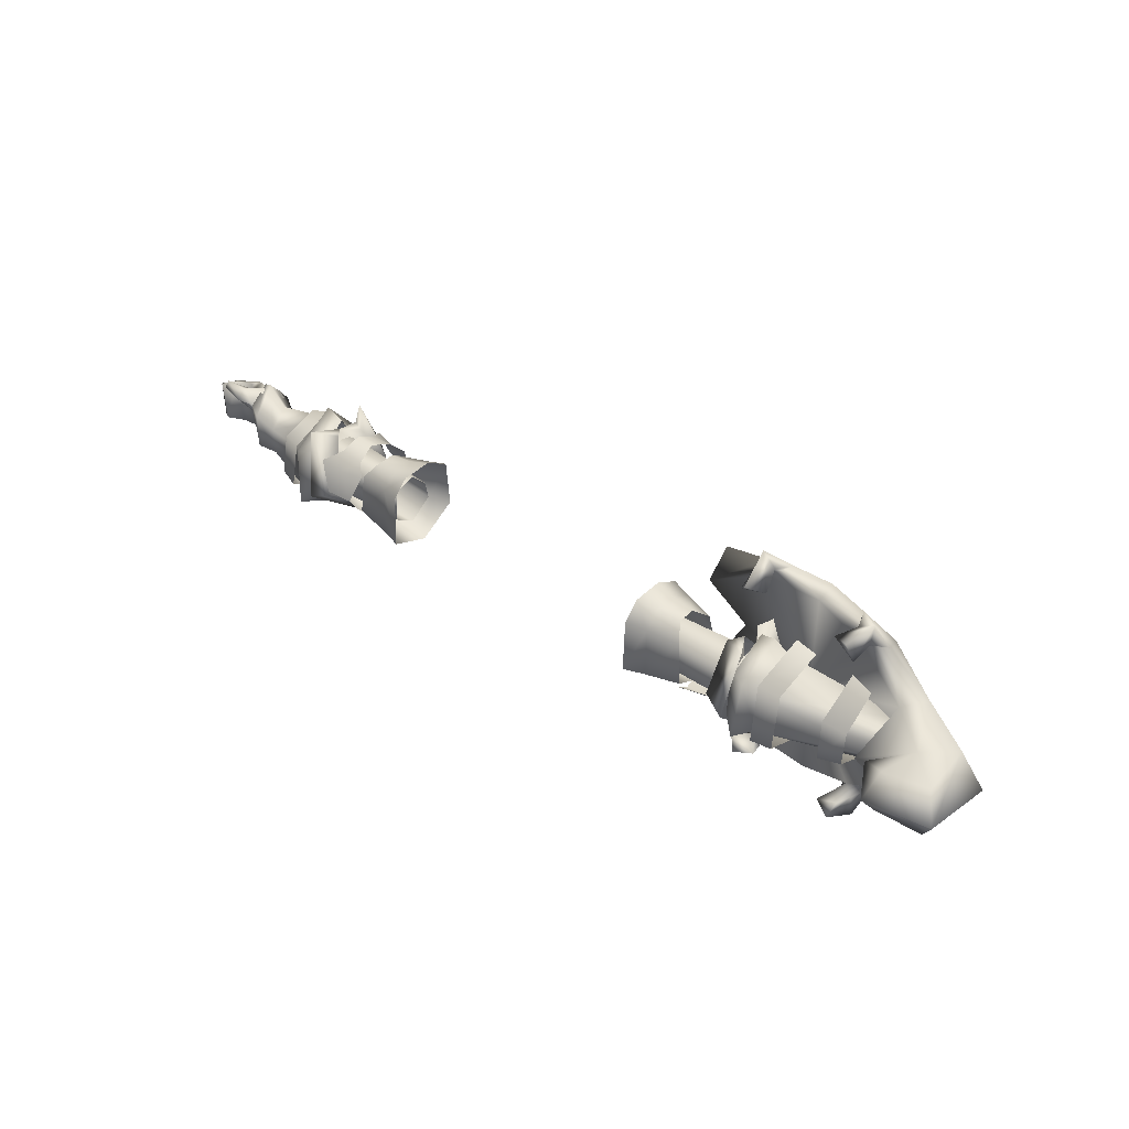
<metadata>
{"format":"obj","ext":"obj","renderer":"f3d","projection":"perspective","resolution":1024,"background":"white","views":[{"elev":38.0,"azim":40.5,"up":"+Z"}]}
</metadata>
<code>
g mesh00
v -47.55 41.16 -3.816
v -31.32 40.43 -4.057
v -31.32 35.87 -7.337
v -45.33 35.49 6.742
v -41.48 35.49 6.539
v -40.91 40.13 4.454
v -47.18 41.83 -4.151
v -40.61 41.99 -5.492
v -47.71 36.19 -8.825
v -50.24 35.85 -7.561
v -47.61 30.53 -3.818
v -52.71 36.69 -7.638
v -52.82 31.38 -3.982
v -31.32 31.85 1.702
v -31.32 36.29 2.994
v -46.43 32.56 1.991
v -46.4 39.13 1.991
v -47.55 41.16 -3.816
v -50.24 35.85 -7.561
v -52.82 42 -3.982
v -52.71 36.69 -7.638
v -47.61 30.53 -3.818
v -46.43 32.56 1.991
v -52.82 31.38 -3.982
v -53.01 32.66 1.934
v -46.4 39.13 1.991
v -47.55 41.16 -3.816
v -53.01 39.46 1.934
v -52.82 42 -3.982
v -31.32 31.85 1.702
v -46.43 32.56 1.991
v -31.32 31.41 -4.737
v -47.61 30.53 -3.818
v -50.24 35.85 -7.561
v -47.55 41.16 -3.816
v -38.74 41.79 2.837
v -43.1 42.78 1.771
v -40.38 43.8 -2.255
v -46.05 44.61 -2.231
v -46.17 27.24 -2.521
v -40.57 27.61 -2.489
v -43.59 28.92 2.646
v -38.98 29.76 2.837
v -41.08 31.8 4.454
v -31.32 39.64 -0.2074
v -46.4 39.13 1.991
v -31.32 36.29 2.994
v -40.61 41.99 -5.492
v -37.57 35.63 -11.59
v -47.71 36.19 -8.825
v -40.54 29.61 -5.461
v -47.12 30.59 -4.179
v -47.62 43.4 2.704
v -45.58 40.04 4.45
v -47.61 30.53 -3.818
v -50.24 35.85 -7.561
v -31.32 31.41 -4.737
v -31.32 35.87 -7.337
v -46.43 32.56 1.991
v -46.4 39.13 1.991
v -53.01 32.66 1.934
v -53.01 39.46 1.934
v -46.03 31.97 4.907
v -48.85 28.82 3.116
f 1 2 3
f 4 5 6
f 7 8 9
f 10 11 12
f 12 11 13
f 14 15 16
f 16 15 17
f 18 19 20
f 20 19 21
f 22 23 24
f 24 23 25
f 26 27 28
f 28 27 29
f 30 31 32
f 32 31 33
f 34 35 3
f 6 36 37
f 37 36 38
f 37 38 39
f 40 41 42
f 42 41 43
f 42 43 44
f 2 1 45
f 45 1 46
f 45 46 47
f 48 49 50
f 50 49 51
f 50 51 52
f 39 53 37
f 37 53 54
f 37 54 6
f 6 54 4
f 55 56 57
f 57 56 58
f 59 60 61
f 61 60 62
f 5 4 44
f 44 4 63
f 44 63 42
f 42 63 64
f 42 64 40
v -74.58 41.21 2.411
v -71.95 39.18 3.143
v -72.73 40.73 1.421
v -69.81 33.57 0.417
v -70.36 37.03 2.329
v -73.42 32.46 3.888
v -74.14 37.24 5.486
v -71.84 40.18 -1.9
v -71 36.65 -6.188
v -77.58 38.89 -5.654
v -74.14 37.24 5.486
v -70.36 37.03 2.329
v -78.36 39.7 3.853
v -71.84 40.18 -1.9
v -79.03 40.83 -0.4631
v -77.58 38.89 -5.654
v -73.04 32.11 4.056
v -71.09 31.41 2.517
v -74.84 37.79 5.834
v -73.06 37.63 6.304
v -76.93 41.53 -1.342
v -71.09 31.41 2.517
v -73.04 32.11 4.056
v -71.23 31.45 -4.716
v -74.03 39.52 -6.297
v -74.77 41.25 -4.583
v -71.94 39.27 -5.664
v -72.7 41.05 -3.905
v -73.77 39.56 4.258
v -76.93 41.53 -1.342
v -74.81 37.7 -6.629
v -74.84 37.79 5.834
v -73.17 33.12 -4.88
v -73.04 32.11 4.056
v -73.42 32.46 3.888
v -77.33 32.54 3.131
v -69.81 33.57 0.417
v -75.78 35.84 -0.2803
v -70.25 33.37 -4.432
v -72.76 34.83 -5.913
v -71 36.65 -6.188
v -77.27 36.86 -5.365
v -77.58 38.89 -5.654
v -73.17 33.12 -4.88
v -74.81 37.7 -6.629
v -73.2 37.78 -7.806
v -76.31 44.39 -1.312
f 65 66 67
f 68 69 70
f 70 69 71
f 72 73 74
f 75 76 77
f 77 76 78
f 77 78 79
f 79 78 80
f 81 82 83
f 83 82 84
f 83 84 85
f 86 87 88
f 89 90 91
f 91 90 92
f 66 65 93
f 94 95 96
f 96 95 97
f 96 97 98
f 99 100 101
f 101 100 102
f 101 102 103
f 103 102 104
f 103 104 105
f 105 104 106
f 105 106 107
f 87 108 88
f 88 108 109
f 88 109 110
f 110 109 85
f 110 85 111
f 111 85 84
v -53.58 37.44 3.765
v -46.89 44.28 -3.598
v -48.66 39.35 5.218
v -52.24 36.64 -12.32
v -49.79 30.07 -3.868
v -53.53 26.08 -7.897
v -52.75 48.37 -4.252
v -45.34 36.44 -10.12
v -49.99 37.03 -13.7
v -49.99 37.03 -13.7
v -51.31 41.46 -0.1129
v -52.75 48.37 -4.252
v -45.34 36.44 -10.12
v -49.99 37.03 -13.7
v -45.34 36.44 -10.12
v -51.11 26.86 -5.87
v -46.29 29.41 -4.602
v -61.23 30.54 2.588
v -61.23 28.85 -5.161
v -57.09 29.43 2.5
v -56.83 27.34 -5.714
v -51.11 26.86 -5.87
v -46.29 29.41 -4.602
v -54.13 31.01 6.337
v -49.27 33.93 5.95
v -50.91 35.78 6.138
v -54.13 31.01 6.337
v -50.91 35.78 6.138
v -51.11 26.86 -5.87
v -53.58 37.44 3.765
v -49.99 37.03 -13.7
v -53.86 44.33 6.242
v -50.69 40.09 5.714
v -61.23 36.98 -9.395
v -61.23 44.3 -2.084
v -56.66 36.8 -10.86
v -56.94 45.66 -2.4
v -61.23 38.09 5.129
v -61.23 30.54 2.588
v -57.2 38.39 6.081
v -57.09 29.43 2.5
v -51.79 31.22 2.021
v -52.55 37.94 6.25
v -55.69 28.33 2.399
v -56.6 38.29 7.533
v -49.79 30.07 -3.868
v -51.79 31.22 2.021
v -53.53 26.08 -7.897
v -55.69 28.33 2.399
v -52.55 37.94 6.25
v -49.55 42.68 -3.056
v -56.6 38.29 7.533
v -55.18 48.21 -3.901
v -61.23 44.3 -2.084
v -61.23 38.09 5.129
v -56.94 45.66 -2.4
v -57.2 38.39 6.081
v -48.85 36.12 -8.729
v -55.18 48.21 -3.901
v -49.55 42.68 -3.056
v -50.91 35.78 6.138
v -49.27 33.93 5.95
v -46.29 29.41 -4.602
v -61.23 28.85 -5.161
v -61.23 36.98 -9.395
v -56.83 27.34 -5.714
v -56.66 36.8 -10.86
v -46.89 44.28 -3.598
v -53.86 44.33 6.242
v -48.66 39.35 5.218
v -50.69 40.09 5.714
v -53.58 37.44 3.765
f 112 113 114
f 115 116 117
f 118 119 120
f 121 122 123
f 113 112 124
f 125 126 127
f 127 126 128
f 129 130 131
f 131 130 132
f 133 134 135
f 135 134 136
f 135 136 137
f 138 139 140
f 140 139 141
f 140 141 142
f 143 123 144
f 144 123 122
f 144 122 141
f 141 122 121
f 145 146 147
f 147 146 148
f 149 150 151
f 151 150 152
f 153 154 155
f 155 154 156
f 157 158 159
f 159 158 160
f 161 162 163
f 163 162 164
f 165 166 167
f 167 166 168
f 116 115 169
f 169 115 170
f 169 170 171
f 172 173 112
f 112 173 174
f 112 174 124
f 175 176 177
f 177 176 178
f 119 118 179
f 179 118 180
f 179 180 181
f 181 180 182
f 181 182 183
v 47.32 42.29 -4.875
v 48.03 36.19 -10.52
v 39.46 41.99 -6.281
v 52.66 31.01 7.403
v 49.76 36 6.602
v 47.74 33.45 6.158
v 52.94 37 3.454
v 52.94 42 -3.927
v 48.09 37.14 3.269
v 47.66 41.16 -2.494
v 31.32 31.41 -4.737
v 47.72 30.53 -3.957
v 31.32 31.85 1.702
v 47.89 32.09 1.7
v 46.84 29.41 -3.927
v 51.97 26.86 -5.036
v 47.74 33.45 6.158
v 52.66 31.01 7.403
v 52.94 31.38 -3.927
v 52.94 32.66 1.991
v 47.72 30.53 -3.957
v 47.89 32.09 1.7
v 31.32 40.43 -4.057
v 47.66 41.16 -2.494
v 31.32 35.87 -7.337
v 47.87 35.85 -7.454
v 52.66 31.01 7.403
v 51.97 26.86 -5.036
v 49.76 36 6.602
v 52.56 37.73 -14.51
v 51.45 37.18 4.809
v 52.94 42 -3.927
v 52.94 36.69 -7.585
v 47.66 41.16 -2.494
v 47.87 35.85 -7.454
v 55.03 28.33 3.296
v 54.81 38.01 7.362
v 51.28 31.22 2.195
v 51.72 38.23 6.691
v 54.84 26.08 -7.221
v 55.03 28.33 3.296
v 50.41 30.07 -3.966
v 51.28 31.22 2.195
v 52.94 36.69 -7.585
v 52.94 31.38 -3.927
v 47.87 35.85 -7.454
v 47.72 30.53 -3.957
v 47.72 30.53 -3.957
v 31.32 31.41 -4.737
v 47.87 35.85 -7.454
v 31.32 35.87 -7.337
v 52.94 32.66 1.991
v 52.94 37 3.454
v 47.89 32.09 1.7
v 48.09 37.14 3.269
v 47.08 30.13 -5.007
v 40.54 29.61 -6.249
v 48.03 36.19 -10.52
v 38.16 35.64 -11.74
v 46.84 29.41 -3.927
v 47.74 33.45 6.158
v 51.45 37.18 4.809
v 49.76 36 6.602
v 31.32 40.43 -4.057
v 31.32 39.64 -0.2074
v 47.66 41.16 -2.494
v 31.32 36.29 2.994
v 48.09 37.14 3.269
v 48.09 37.14 3.269
v 31.32 36.29 2.994
v 47.89 32.09 1.7
v 31.32 31.85 1.702
f 184 185 186
f 187 188 189
f 190 191 192
f 192 191 193
f 194 195 196
f 196 195 197
f 198 199 200
f 200 199 201
f 202 203 204
f 204 203 205
f 206 207 208
f 208 207 209
f 210 211 212
f 212 211 213
f 212 213 214
f 215 216 217
f 217 216 218
f 219 220 221
f 221 220 222
f 223 224 225
f 225 224 226
f 227 228 229
f 229 228 230
f 231 232 233
f 233 232 234
f 235 236 237
f 237 236 238
f 239 240 241
f 241 240 242
f 241 242 186
f 243 244 245
f 245 244 246
f 247 248 249
f 249 248 250
f 249 250 251
f 252 253 254
f 254 253 255
v 80.58 37.39 7.042
v 80.14 36.27 -11.51
v 77.24 30.37 -1.564
v 80.58 37.39 7.042
v 75.25 41.33 14.54
v 71.32 39.3 14.32
v 60.8 40.85 -1.777
v 80.58 37.39 7.042
v 71.32 39.3 14.32
v 60.8 40.85 -1.777
v 60.8 40.85 -1.777
v 71.32 39.3 -17.88
v 80.14 36.27 -11.51
v 71.32 39.3 -17.88
v 75.25 41.33 -18.1
v 80.14 36.27 -11.51
f 256 257 258
f 259 260 261
f 257 256 262
f 263 264 265
f 266 267 268
f 269 270 271
v 54.57 37.35 -12.66
v 50.02 42.68 -3.213
v 54.81 44.04 -2.162
v 49.67 41.33 -20.38
v 42.49 46.99 -1.777
v 37.08 42.33 -12.35
v 49.67 41.33 16.83
v 61.08 40.85 17.52
v 52.96 45.09 18.3
v 71.32 39.3 14.32
v 68.58 43.07 17.81
v 61.32 44.21 19.25
v 37.08 42.33 8.798
v 49.67 41.33 16.83
v 60.8 40.85 -1.777
v 61.08 40.85 17.52
v 71.32 39.3 14.32
v 35.97 48.85 12.01
v 37.08 42.33 8.798
v 47.14 45.89 16.37
v 70 40.11 7.253
v 70 30.94 2.004
v 74.41 40.11 6.828
v 74.7 31.32 1.581
v 70 30.94 2.004
v 70 30.37 -6.122
v 74.7 31.32 1.581
v 74.41 31.18 -5.367
v 70 30.37 -6.122
v 70 40.11 -10.17
v 74.41 31.18 -5.367
v 74.41 40.11 -9.369
v 51.97 26.86 -5.036
v 46.84 29.41 -3.927
v 52.56 37.73 -14.51
v 47.77 36.44 -9.826
v 57.49 29.57 3.747
v 57.72 27.98 -7.724
v 61.88 29.97 3.49
v 61.88 28.47 -7.564
v 47.77 36.44 -9.826
v 47.24 44.28 -2.741
v 52.56 37.73 -14.51
v 53.51 46.52 -3.007
v 52.4 44.33 7.808
v 52.56 37.73 -14.51
v 49.51 40.19 6.202
v 51.45 37.18 4.809
v 49.51 40.19 6.202
v 52.4 44.33 7.808
v 53.51 46.52 -3.007
v 57.29 42.27 7.025
v 57.49 29.57 3.747
v 61.55 41.75 6.043
v 61.88 29.97 3.49
v 54.81 38.01 7.362
v 54.81 44.04 -2.162
v 51.72 38.23 6.691
v 50.02 42.68 -3.213
v 57.72 27.98 -7.724
v 57.27 41.39 -12.71
v 61.88 28.47 -7.564
v 62.07 42.62 -12.29
v 52.96 45.09 -21.86
v 61.32 44.21 -22.8
v 49.67 41.33 -20.38
v 35.97 48.85 12.01
v 40.06 51.94 5.374
v 37.08 42.33 8.798
v 42.49 46.99 -1.777
v 41.53 54.81 -1.777
v 40.06 51.94 -8.929
v 37.08 42.33 -12.35
v 35.97 48.85 -15.56
v 49.51 40.19 6.202
v 47.24 44.28 -2.741
v 51.45 37.18 4.809
v 47.77 36.44 -9.826
v 46.84 29.41 -3.927
v 47.14 45.89 -19.93
v 49.67 41.33 -20.38
v 35.97 48.85 -15.56
v 37.08 42.33 -12.35
v 50.24 36.83 -8.061
v 54.84 26.08 -7.221
v 50.41 30.07 -3.966
v 68.58 43.07 -21.36
v 71.32 39.3 -17.88
v 61.08 40.85 -21.08
v 61.08 40.85 -21.08
v 71.32 39.3 -17.88
f 272 273 274
f 275 276 277
f 278 279 280
f 281 282 279
f 279 282 283
f 279 283 280
f 284 276 285
f 285 276 286
f 285 286 287
f 287 286 288
f 289 290 291
f 291 290 278
f 292 293 294
f 294 293 295
f 296 297 298
f 298 297 299
f 300 301 302
f 302 301 303
f 304 305 306
f 306 305 307
f 308 309 310
f 310 309 311
f 312 313 314
f 315 316 317
f 317 316 318
f 317 318 319
f 320 321 313
f 313 321 322
f 313 322 314
f 323 324 325
f 325 324 326
f 327 328 329
f 329 328 330
f 331 332 333
f 333 332 334
f 335 336 337
f 338 339 340
f 340 339 341
f 339 342 341
f 341 342 343
f 341 343 344
f 344 343 345
f 346 347 348
f 348 347 349
f 348 349 350
f 351 352 353
f 353 352 354
f 273 272 355
f 355 272 356
f 355 356 357
f 358 359 336
f 336 359 360
f 336 360 337
f 276 275 286
f 286 275 361
f 286 361 362
v -86.07 35.2 2.557
v -81.87 37.36 -5.057
v -84.7 34.36 -4.26
v -80.82 35.95 -4.794
v -83.32 33.61 -4.028
v -84.7 34.36 -4.26
v -83.56 37.71 3.116
v -82.54 36.27 3.838
v -79 37.58 4.23
v -76.43 35.9 4.657
v -74.14 37.24 5.486
v -78.36 39.7 3.853
v -82.54 36.27 3.838
v -85.15 34.51 3.13
v -86.07 35.2 2.557
v -84.7 34.36 -4.26
v -74.14 37.24 5.486
v -76.59 33.37 6.081
v -73.42 32.46 3.888
v -76.16 31.31 4.516
v -81.48 32.37 4.944
v -81.53 33.46 5.91
v -81.55 33.02 4.265
v -81.6 33.98 4.983
v -76.43 35.9 4.657
v -77.58 38.89 -5.654
v -77.27 36.86 -5.365
v -81.87 37.36 -5.057
v -76.43 35.9 4.657
v -81.6 33.98 4.983
v -81.53 33.46 5.91
v -75.78 35.84 -0.2803
v -72.76 34.83 -5.913
v -73.42 32.46 3.888
v -76.16 31.31 4.516
v -77.33 32.54 3.131
v -85.15 34.51 3.13
v -81.48 32.37 4.944
v -77.58 38.89 -5.654
v -79.03 40.83 -0.4631
v -79 37.58 4.23
v -75.78 35.84 -0.2803
v -81.48 32.37 4.944
f 363 364 365
f 366 367 368
f 369 370 371
f 372 373 374
f 375 376 367
f 367 376 377
f 367 377 378
f 379 380 381
f 381 380 382
f 383 384 385
f 385 384 386
f 385 386 387
f 388 389 390
f 390 389 366
f 390 366 368
f 391 392 393
f 394 389 395
f 396 397 398
f 364 363 369
f 369 363 399
f 369 399 370
f 400 382 393
f 393 382 380
f 393 380 391
f 391 380 379
f 401 364 402
f 402 364 369
f 402 369 374
f 374 369 371
f 374 371 372
f 367 366 375
f 375 366 389
f 375 389 403
f 403 389 404
f 403 404 387
f 387 404 398
f 387 398 385
f 385 398 397
f 385 397 405
v 32.88 29.99 2.529
v 28.8 28.37 -7.803
v 33.03 29.48 -7.4
v 32.77 36.17 -9.845
v 28.8 44.01 -6.197
v 32.97 42.68 -5.658
v 32.68 37.36 5.596
v 28.8 38.15 6.446
v 32.66 33.25 5.201
v 28.8 32.02 6.193
v 32.97 42.68 -5.658
v 28.8 44.01 -6.197
v 32.56 42.25 3.012
v 28.8 43.26 3.624
v 32.66 33.25 5.201
v 32.88 29.99 2.529
v 39.47 30.82 2.276
v 28.8 28.78 2.862
v 28.8 28.78 2.862
v 32.88 29.99 2.529
v 28.8 32.02 6.193
v 32.66 33.25 5.201
v 28.8 38.15 6.446
v 32.68 37.36 5.596
v 28.8 43.26 3.624
v 32.56 42.25 3.012
v 28.8 36.23 -10.9
v 33.03 29.48 -7.4
v 28.8 28.37 -7.803
v 37.49 33.47 4.973
v 37.41 37.14 5.06
v 32.68 37.36 5.596
v 32.56 42.25 3.012
v 38.98 40.36 2.523
v 39.65 41.76 -5.209
v 32.97 42.68 -5.658
v 40.02 36.25 -9.133
v 32.77 36.17 -9.845
v 40.23 30.39 -6.211
v 33.03 29.48 -7.4
v 39.47 30.82 2.276
v 32.88 29.99 2.529
f 406 407 408
f 409 410 411
f 412 413 414
f 414 413 415
f 416 417 418
f 418 417 419
f 420 421 422
f 407 406 423
f 424 425 426
f 426 425 427
f 428 429 430
f 430 429 431
f 410 409 432
f 432 409 433
f 432 433 434
f 422 435 420
f 420 435 436
f 420 436 437
f 437 436 438
f 436 439 438
f 438 439 440
f 438 440 441
f 441 440 442
f 441 442 443
f 443 442 444
f 443 444 445
f 445 444 446
f 445 446 447
v -32.77 36.17 -9.845
v -28.8 28.37 -7.803
v -33.03 29.48 -7.4
v -28.8 43.26 3.624
v -32.56 42.25 3.012
v -28.8 38.15 6.446
v -32.68 37.36 5.596
v -37.49 33.47 4.973
v -32.68 37.36 5.596
v -37.41 37.14 5.06
v -38.98 40.36 2.523
v -32.56 42.25 3.012
v -28.8 43.26 3.624
v -32.97 42.68 -5.658
v -28.8 44.01 -6.197
v -28.8 36.23 -10.9
v -32.97 42.68 -5.658
v -28.8 44.01 -6.197
v -32.66 33.25 5.201
v -28.8 32.02 6.193
v -32.68 37.36 5.596
v -28.8 38.15 6.446
v -39.47 30.82 2.276
v -32.88 29.99 2.529
v -32.66 33.25 5.201
v -28.8 28.78 2.862
v -32.88 29.99 2.529
v -28.8 28.37 -7.803
v -33.03 29.48 -7.4
v -28.8 28.78 2.862
v -28.8 32.02 6.193
v -32.88 29.99 2.529
v -32.66 33.25 5.201
v -32.68 37.36 5.596
v -32.56 42.25 3.012
v -32.97 42.68 -5.658
v -39.65 41.76 -5.209
v -32.77 36.17 -9.845
v -40.02 36.25 -9.133
v -33.03 29.48 -7.4
v -40.23 30.39 -6.211
v -32.88 29.99 2.529
v -39.47 30.82 2.276
f 448 449 450
f 451 452 453
f 453 452 454
f 455 456 457
f 457 456 458
f 459 460 461
f 461 460 462
f 449 448 463
f 463 448 464
f 463 464 465
f 466 467 468
f 468 467 469
f 470 471 455
f 455 471 472
f 455 472 456
f 473 474 475
f 475 474 476
f 477 478 479
f 479 478 480
f 481 482 458
f 458 482 483
f 458 483 484
f 484 483 485
f 484 485 486
f 486 485 487
f 486 487 488
f 488 487 489
f 488 489 490
v 72.16 48.9 9.637
v 86.35 45.6 -2.46
v 74.3 51.25 -1.777
v 87.18 32.29 -7.687
v 84.53 26.05 -5.821
v 78.72 31.23 -1.677
v 86.35 45.6 -2.46
v 72.16 48.9 9.637
v 83.32 42.55 6.679
v 75.25 41.33 14.54
v 80.58 37.39 7.042
v 93.05 27.5 -7.064
v 93.23 27.99 3.027
v 84.69 26.46 2.822
v 96.05 24.66 -1.63
v 83.77 22.43 -1.301
v 80.14 36.27 -11.51
v 77.24 30.37 -1.564
v 87.4 32.97 4.128
v 97.4 38.44 -2.315
v 86.35 45.6 -2.46
v 93.1 37.32 4.711
v 83.32 42.55 6.679
v 80.58 37.39 7.042
v 80.14 36.27 -11.51
v 75.25 41.33 -18.1
v 83 41.7 -11.15
v 72.16 48.9 -13.19
v 86.35 45.6 -2.46
v 72.2 48.95 -12.95
v 74.3 51.25 -1.777
v 83 41.7 -11.15
v 92.85 36.66 -9.043
f 491 492 493
f 494 495 496
f 497 498 499
f 499 498 500
f 499 500 501
f 495 494 502
f 503 504 505
f 505 504 506
f 507 494 508
f 508 494 509
f 510 511 512
f 512 511 513
f 512 513 509
f 509 513 514
f 509 514 508
f 515 516 517
f 517 516 518
f 517 518 519
f 519 518 520
f 519 520 521
f 507 522 494
f 494 522 523
f 494 523 502
f 502 523 505
f 502 505 495
f 495 505 506
f 495 506 496
f 496 506 504
f 496 504 509
f 509 504 503
f 509 503 512
f 512 503 505
f 512 505 510
f 510 505 523
f 510 523 511
f 511 523 522
v 54.84 26.08 -7.221
v 57.87 29.01 -6.075
v 55.03 28.33 3.296
v 57.87 30.26 1.03
v 54.81 38.01 7.362
f 524 525 526
f 526 525 527
f 526 527 528
v 49.67 41.33 16.83
v 47.87 41.69 18.92
v 47.14 45.89 16.37
v 73.12 38.39 -19.48
v 71.32 39.3 -17.88
v 72.72 34.3 -18.1
v 70.1 39.16 -21.31
v 71.41 33.41 -21.84
v 68.03 35.19 -20.67
v 48.52 41.58 -25.17
v 47.14 37.64 -18.53
v 47.87 41.69 -22.48
v 52.74 37.12 -20.55
v 47.14 37.64 -18.53
v 49.23 35.5 -21.02
v 57.04 52.99 10.89
v 47.14 45.89 16.37
v 52.96 45.09 18.3
v 54.81 38.01 7.362
v 57.87 38.21 5.273
v 54.81 44.04 -2.162
v 54.57 37.35 -12.66
v 57.87 37.35 -10.27
v 73.49 38.63 20.11
v 70.1 39.16 17.76
v 68.03 35.19 17.11
v 71.41 33.41 18.29
v 72.72 34.3 14.55
v 73.12 38.39 15.92
v 61.32 44.21 19.25
v 57.04 52.99 -14.44
v 74.3 51.25 -1.777
v 72.16 48.9 -13.19
v 72.2 48.95 -12.95
v 49.23 35.5 17.47
v 52.74 37.12 16.99
v 48.52 41.58 21.61
v 51.16 41.64 18.89
v 52.96 45.09 18.3
v 75.25 41.33 14.54
v 68.58 43.07 17.81
v 75.25 41.33 14.54
v 72.16 48.9 9.637
v 68.58 43.07 17.81
v 47.14 37.64 14.98
v 47.87 41.69 -22.48
v 49.67 41.33 -20.38
v 47.14 45.89 -19.93
v 72.72 34.3 -18.1
v 73.12 38.39 -19.48
v 73.49 38.63 -23.67
v 75.25 41.33 -18.1
v 75.25 41.33 -18.1
v 47.14 45.89 -19.93
v 52.96 45.09 -21.86
v 51.16 41.64 -22.45
v 54.84 26.08 -7.221
v 54.57 37.35 -12.66
v 57.87 29.01 -6.075
v 57.87 37.35 -10.27
v 68.58 43.07 -21.36
v 57.87 38.21 5.273
v 54.81 38.01 7.362
v 57.87 30.26 1.03
v 47.14 45.89 16.37
v 47.87 41.69 18.92
v 47.14 37.64 14.98
v 68.58 43.07 17.81
v 71.32 39.3 14.32
v 70.1 39.16 17.76
v 68.03 35.19 17.11
v 75.25 41.33 14.54
v 73.12 38.39 15.92
v 72.72 34.3 14.55
v 71.41 33.41 18.29
v 40.06 51.94 5.374
v 35.97 48.85 12.01
v 49.23 35.5 17.47
v 52.74 37.12 16.99
v 51.16 41.64 18.89
v 52.96 45.09 18.3
v 71.41 33.41 -21.84
v 68.03 35.19 -20.67
v 70.1 39.16 -21.31
v 68.58 43.07 -21.36
v 81.23 38.41 3.984
v 81.16 38.41 -7.063
v 47.14 37.64 -18.53
v 49.67 41.33 -20.38
v 47.87 41.69 -22.48
v 49.23 35.5 -21.02
v 52.74 37.12 -20.55
v 51.16 41.64 -22.45
v 52.96 45.09 -21.86
v 81.16 38.41 -7.063
v 79.8 32.68 -1.183
v 57.87 30.26 1.03
v 81.23 38.41 3.984
v 58.96 55.84 -1.777
v 75.25 41.33 -18.1
v 68.58 43.07 -21.36
v 61.32 44.21 -22.8
v 52.96 45.09 -21.86
v 47.14 45.89 -19.93
v 41.53 54.81 -1.777
v 40.06 51.94 -8.929
v 35.97 48.85 -15.56
f 529 530 531
f 532 533 534
f 535 536 537
f 538 539 540
f 541 542 543
f 544 545 546
f 547 548 549
f 550 549 551
f 552 553 554
f 554 555 552
f 552 555 556
f 552 556 557
f 544 546 558
f 559 560 561
f 561 560 562
f 563 564 565
f 565 564 566
f 565 566 567
f 557 568 552
f 552 568 569
f 552 569 553
f 570 571 572
f 530 529 573
f 574 575 576
f 577 536 578
f 578 536 579
f 578 579 580
f 533 532 581
f 540 582 538
f 538 582 583
f 538 583 584
f 585 586 587
f 587 586 588
f 536 535 579
f 579 535 589
f 579 589 580
f 590 591 592
f 567 593 565
f 565 593 594
f 565 594 563
f 563 594 595
f 596 597 598
f 598 597 599
f 600 601 597
f 597 601 602
f 597 602 599
f 599 602 603
f 545 604 605
f 606 573 607
f 607 573 529
f 607 529 608
f 608 529 609
f 610 534 611
f 611 534 533
f 611 533 612
f 612 533 613
f 548 614 549
f 549 614 615
f 549 615 551
f 616 617 618
f 539 538 619
f 619 538 584
f 619 584 620
f 542 541 575
f 575 541 621
f 575 621 622
f 588 623 587
f 587 623 624
f 587 624 625
f 625 624 626
f 625 626 590
f 559 627 560
f 560 627 544
f 560 544 571
f 571 544 558
f 571 558 572
f 628 629 561
f 561 629 630
f 561 630 559
f 559 630 631
f 559 631 632
f 545 544 604
f 604 544 627
f 604 627 633
f 633 627 559
f 633 559 634
f 634 559 632
f 634 632 635
v -71.09 31.41 2.517
v -67.33 32.26 0.4585
v -73.06 37.63 6.304
v -69.13 37.33 2.793
v -70.12 40.8 -2.034
v -67.33 32.26 0.4585
v -71.09 31.41 2.517
v -67.27 32.21 -4.993
v -71.23 31.45 -4.716
v -69.14 37.37 -6.492
v -73.2 37.78 -7.806
v -70.12 40.8 -2.034
v -76.31 44.39 -1.312
v -73.06 37.63 6.304
f 636 637 638
f 638 637 639
f 638 639 640
f 641 642 643
f 643 642 644
f 643 644 645
f 645 644 646
f 645 646 647
f 647 646 648
f 647 648 649
v -69.13 37.33 2.793
v -56.33 38.21 5.112
v -70.12 40.8 -2.034
v -55.75 36.64 -9.981
v -56.4 29.01 -6.244
v -67.27 32.21 -4.993
v -67.33 32.26 0.4585
v -56.53 30.26 0.8609
v -55.69 28.33 2.399
v -53.53 26.08 -7.897
v -55.69 28.33 2.399
v -56.53 30.26 0.8609
v -56.6 38.29 7.533
v -55.18 48.21 -3.901
v -56.8 44.39 -3.14
v -69.14 37.37 -6.492
v -52.24 36.64 -12.32
v -67.33 32.26 0.4585
f 650 651 652
f 653 654 655
f 650 656 651
f 651 656 657
f 651 657 658
f 659 660 661
f 662 663 664
f 664 663 653
f 655 665 653
f 653 665 652
f 653 652 664
f 664 652 651
f 664 651 662
f 662 651 658
f 663 666 653
f 653 666 659
f 653 659 654
f 654 659 661
f 654 661 655
f 655 661 667

</code>
